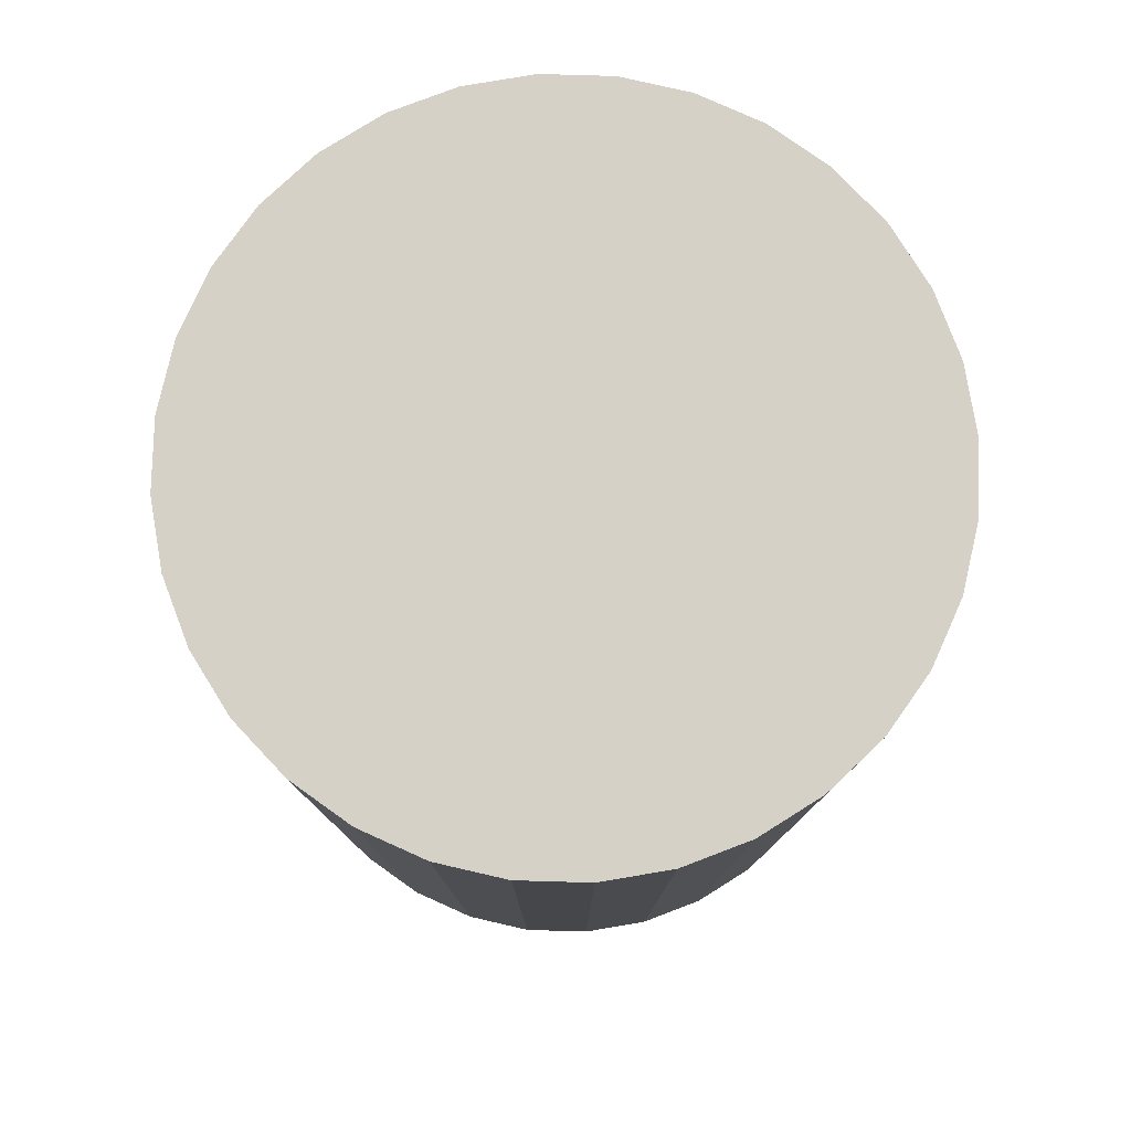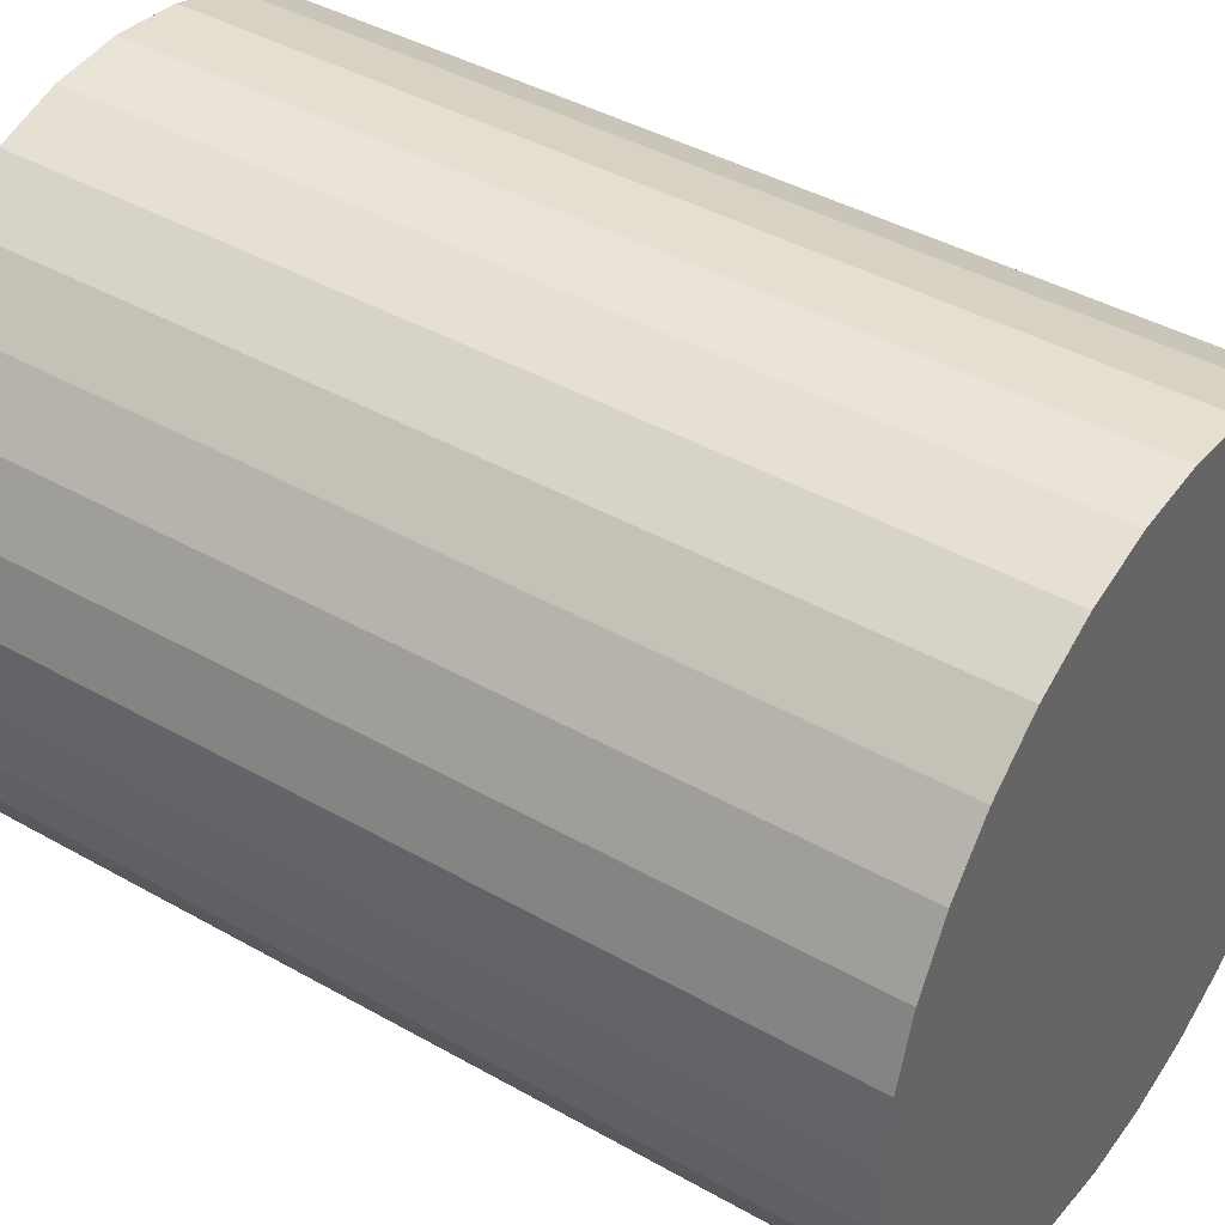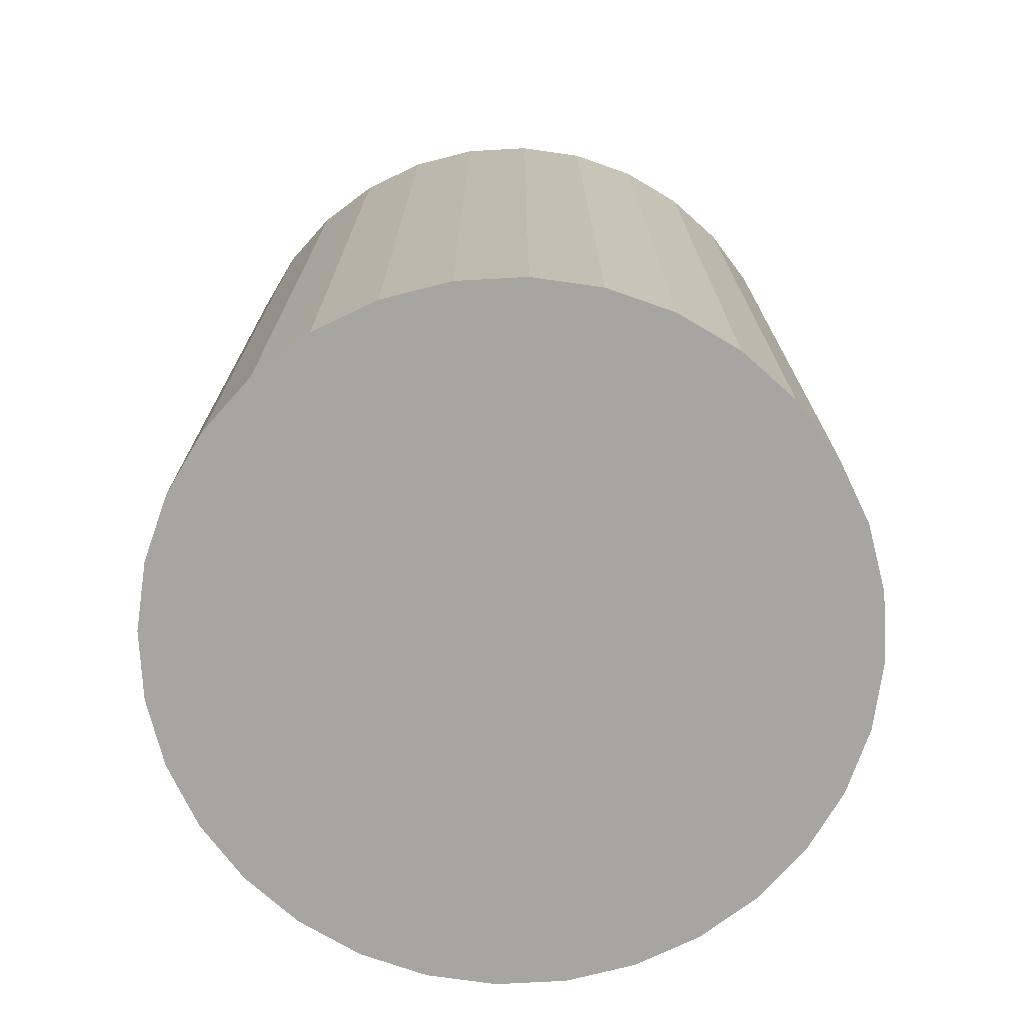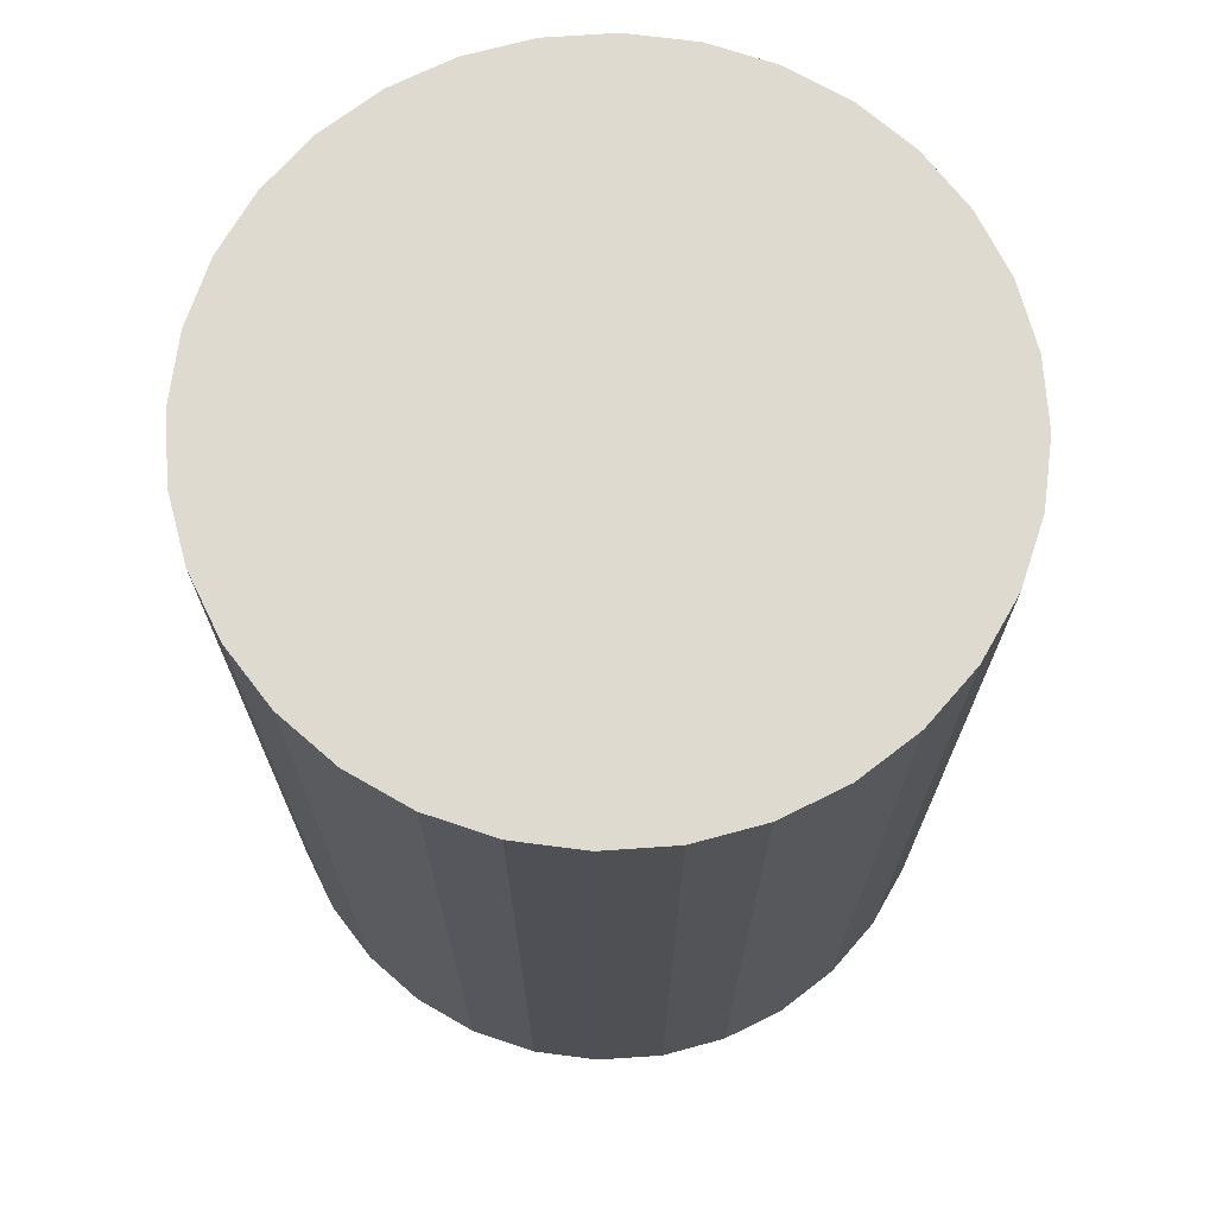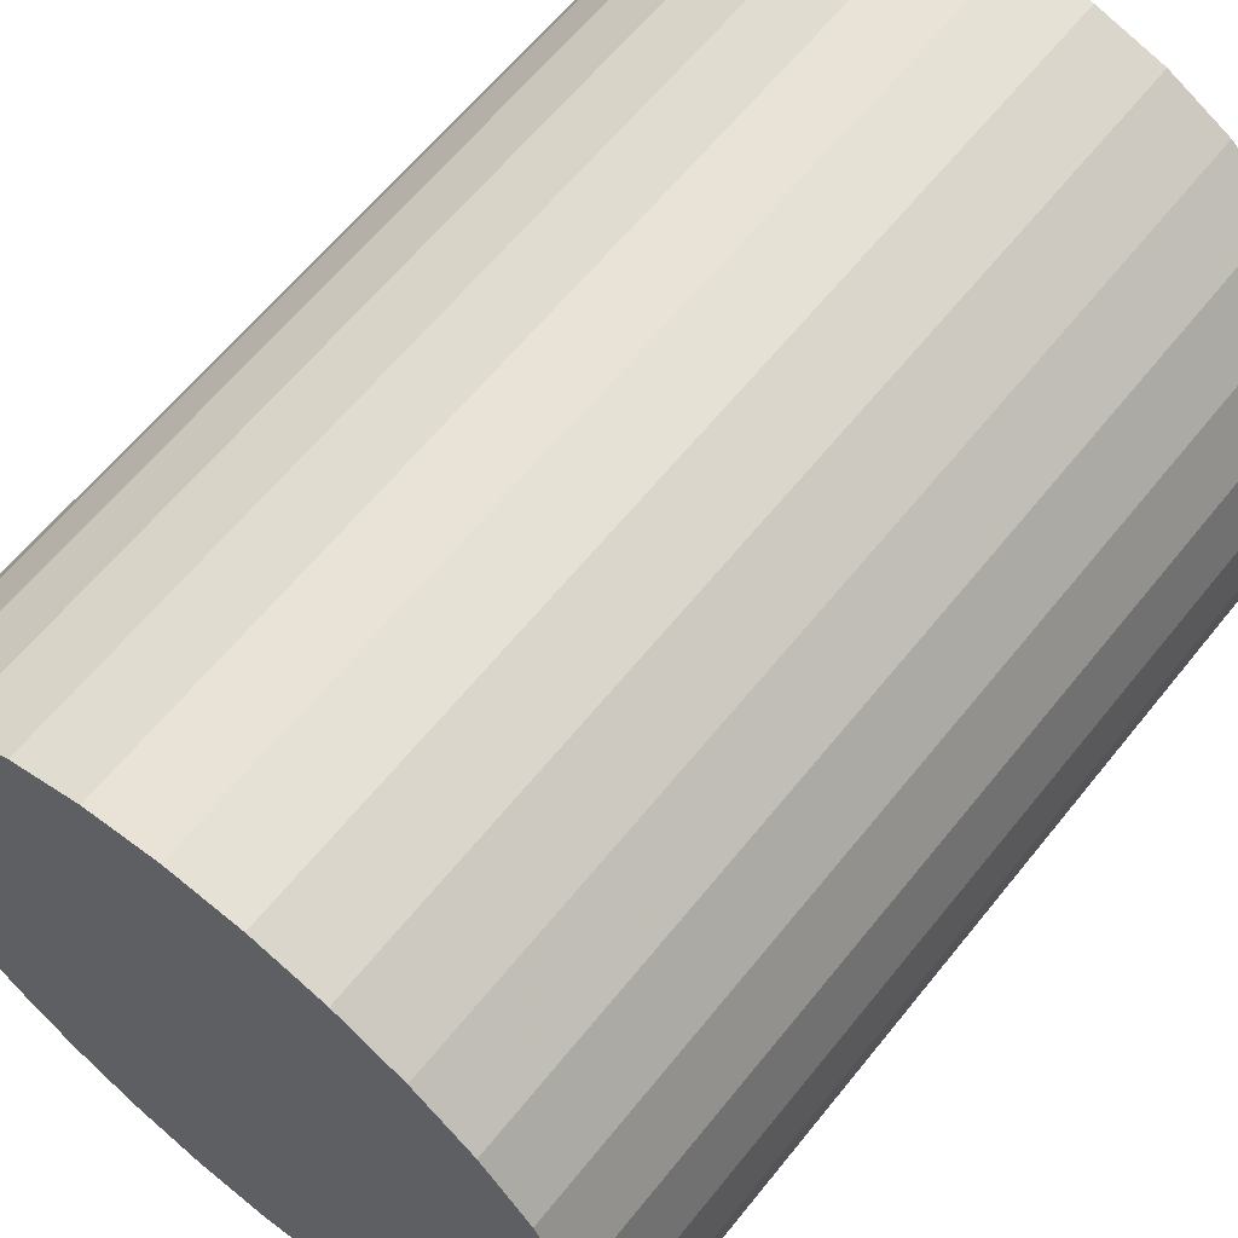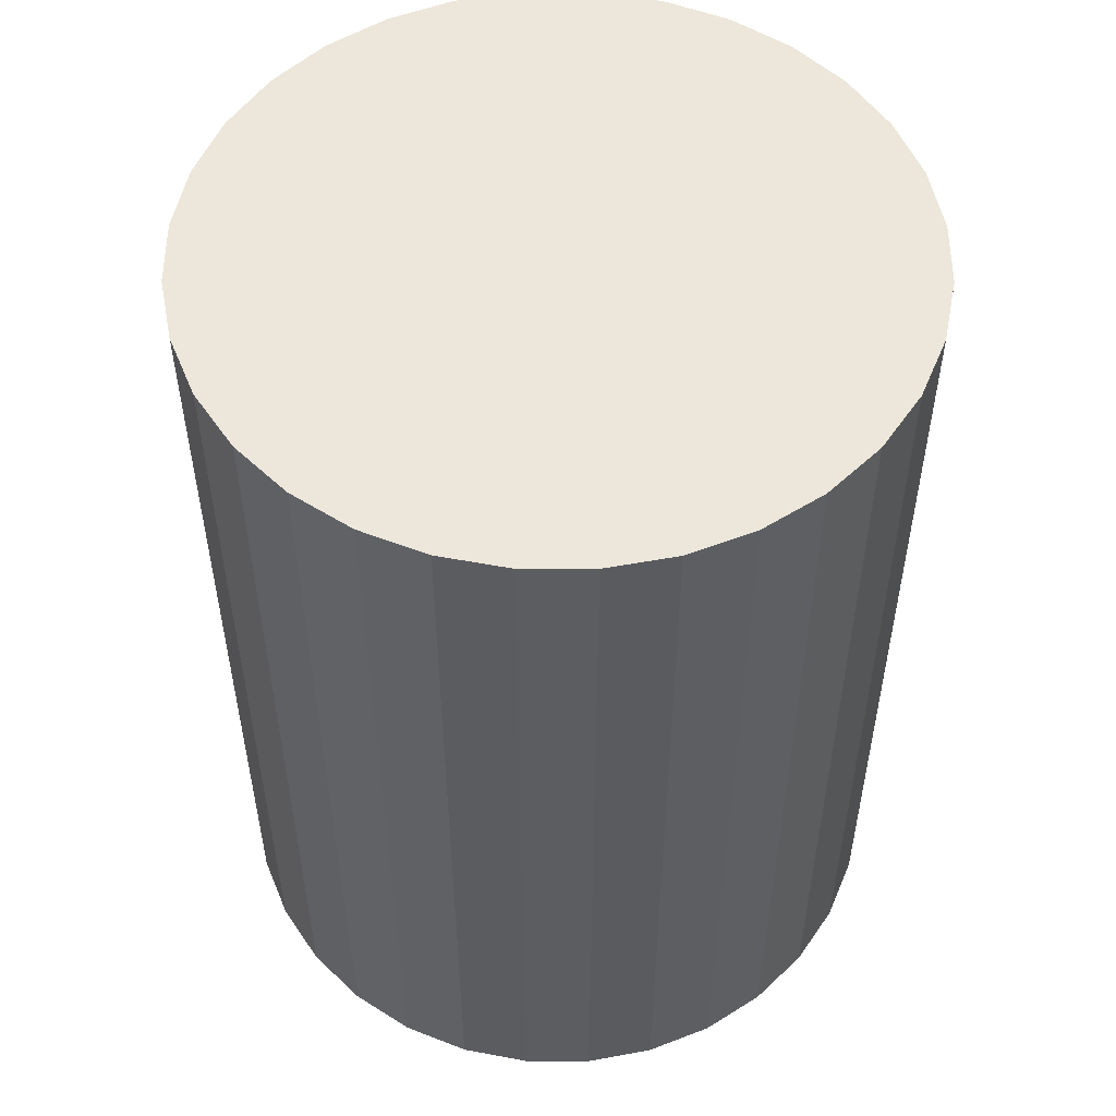
<metadata>
{"format":"obj","ext":"obj","renderer":"f3d","projection":"perspective","resolution":1024,"background":"white","views":[{"elev":79.3,"azim":-127.7,"up":"+Z"},{"elev":41.3,"azim":-55.4,"up":"+Y"},{"elev":-73.8,"azim":110.0,"up":"+Z"},{"elev":70.8,"azim":-32.0,"up":"+Z"},{"elev":62.4,"azim":-141.4,"up":"+Y"},{"elev":53.2,"azim":174.5,"up":"+Z"}]}
</metadata>
<code>
v 0 0 -0.0302
v 0.02343 0 -0.0302
v 0.02343 0 0.0302
v 0 0 0.0302
v 0.02298 0.004572 -0.0302
v 0.02298 0.004572 0.0302
v 0.02165 0.008968 -0.0302
v 0.02165 0.008968 0.0302
v 0.01949 0.01302 -0.0302
v 0.01949 0.01302 0.0302
v 0.01657 0.01657 -0.0302
v 0.01657 0.01657 0.0302
v 0.01302 0.01949 -0.0302
v 0.01302 0.01949 0.0302
v 0.008968 0.02165 -0.0302
v 0.008968 0.02165 0.0302
v 0.004572 0.02298 -0.0302
v 0.004572 0.02298 0.0302
v 0 0.02343 -0.0302
v 0 0.02343 0.0302
v -0.004572 0.02298 -0.0302
v -0.004572 0.02298 0.0302
v -0.008968 0.02165 -0.0302
v -0.008968 0.02165 0.0302
v -0.01302 0.01949 -0.0302
v -0.01302 0.01949 0.0302
v -0.01657 0.01657 -0.0302
v -0.01657 0.01657 0.0302
v -0.01949 0.01302 -0.0302
v -0.01949 0.01302 0.0302
v -0.02165 0.008968 -0.0302
v -0.02165 0.008968 0.0302
v -0.02298 0.004572 -0.0302
v -0.02298 0.004572 0.0302
v -0.02343 0 -0.0302
v -0.02343 0 0.0302
v -0.02298 -0.004572 -0.0302
v -0.02298 -0.004572 0.0302
v -0.02165 -0.008968 -0.0302
v -0.02165 -0.008968 0.0302
v -0.01949 -0.01302 -0.0302
v -0.01949 -0.01302 0.0302
v -0.01657 -0.01657 -0.0302
v -0.01657 -0.01657 0.0302
v -0.01302 -0.01949 -0.0302
v -0.01302 -0.01949 0.0302
v -0.008968 -0.02165 -0.0302
v -0.008968 -0.02165 0.0302
v -0.004572 -0.02298 -0.0302
v -0.004572 -0.02298 0.0302
v -0 -0.02343 -0.0302
v -0 -0.02343 0.0302
v 0.004572 -0.02298 -0.0302
v 0.004572 -0.02298 0.0302
v 0.008968 -0.02165 -0.0302
v 0.008968 -0.02165 0.0302
v 0.01302 -0.01949 -0.0302
v 0.01302 -0.01949 0.0302
v 0.01657 -0.01657 -0.0302
v 0.01657 -0.01657 0.0302
v 0.01949 -0.01302 -0.0302
v 0.01949 -0.01302 0.0302
v 0.02165 -0.008968 -0.0302
v 0.02165 -0.008968 0.0302
v 0.02298 -0.004572 -0.0302
v 0.02298 -0.004572 0.0302
f 2 1 5
f 2 5 3
f 3 5 6
f 3 6 4
f 5 1 7
f 5 7 6
f 6 7 8
f 6 8 4
f 7 1 9
f 7 9 8
f 8 9 10
f 8 10 4
f 9 1 11
f 9 11 10
f 10 11 12
f 10 12 4
f 11 1 13
f 11 13 12
f 12 13 14
f 12 14 4
f 13 1 15
f 13 15 14
f 14 15 16
f 14 16 4
f 15 1 17
f 15 17 16
f 16 17 18
f 16 18 4
f 17 1 19
f 17 19 18
f 18 19 20
f 18 20 4
f 19 1 21
f 19 21 20
f 20 21 22
f 20 22 4
f 21 1 23
f 21 23 22
f 22 23 24
f 22 24 4
f 23 1 25
f 23 25 24
f 24 25 26
f 24 26 4
f 25 1 27
f 25 27 26
f 26 27 28
f 26 28 4
f 27 1 29
f 27 29 28
f 28 29 30
f 28 30 4
f 29 1 31
f 29 31 30
f 30 31 32
f 30 32 4
f 31 1 33
f 31 33 32
f 32 33 34
f 32 34 4
f 33 1 35
f 33 35 34
f 34 35 36
f 34 36 4
f 35 1 37
f 35 37 36
f 36 37 38
f 36 38 4
f 37 1 39
f 37 39 38
f 38 39 40
f 38 40 4
f 39 1 41
f 39 41 40
f 40 41 42
f 40 42 4
f 41 1 43
f 41 43 42
f 42 43 44
f 42 44 4
f 43 1 45
f 43 45 44
f 44 45 46
f 44 46 4
f 45 1 47
f 45 47 46
f 46 47 48
f 46 48 4
f 47 1 49
f 47 49 48
f 48 49 50
f 48 50 4
f 49 1 51
f 49 51 50
f 50 51 52
f 50 52 4
f 51 1 53
f 51 53 52
f 52 53 54
f 52 54 4
f 53 1 55
f 53 55 54
f 54 55 56
f 54 56 4
f 55 1 57
f 55 57 56
f 56 57 58
f 56 58 4
f 57 1 59
f 57 59 58
f 58 59 60
f 58 60 4
f 59 1 61
f 59 61 60
f 60 61 62
f 60 62 4
f 61 1 63
f 61 63 62
f 62 63 64
f 62 64 4
f 63 1 65
f 63 65 64
f 64 65 66
f 64 66 4
f 65 1 2
f 65 2 66
f 66 2 3
f 66 3 4

</code>
